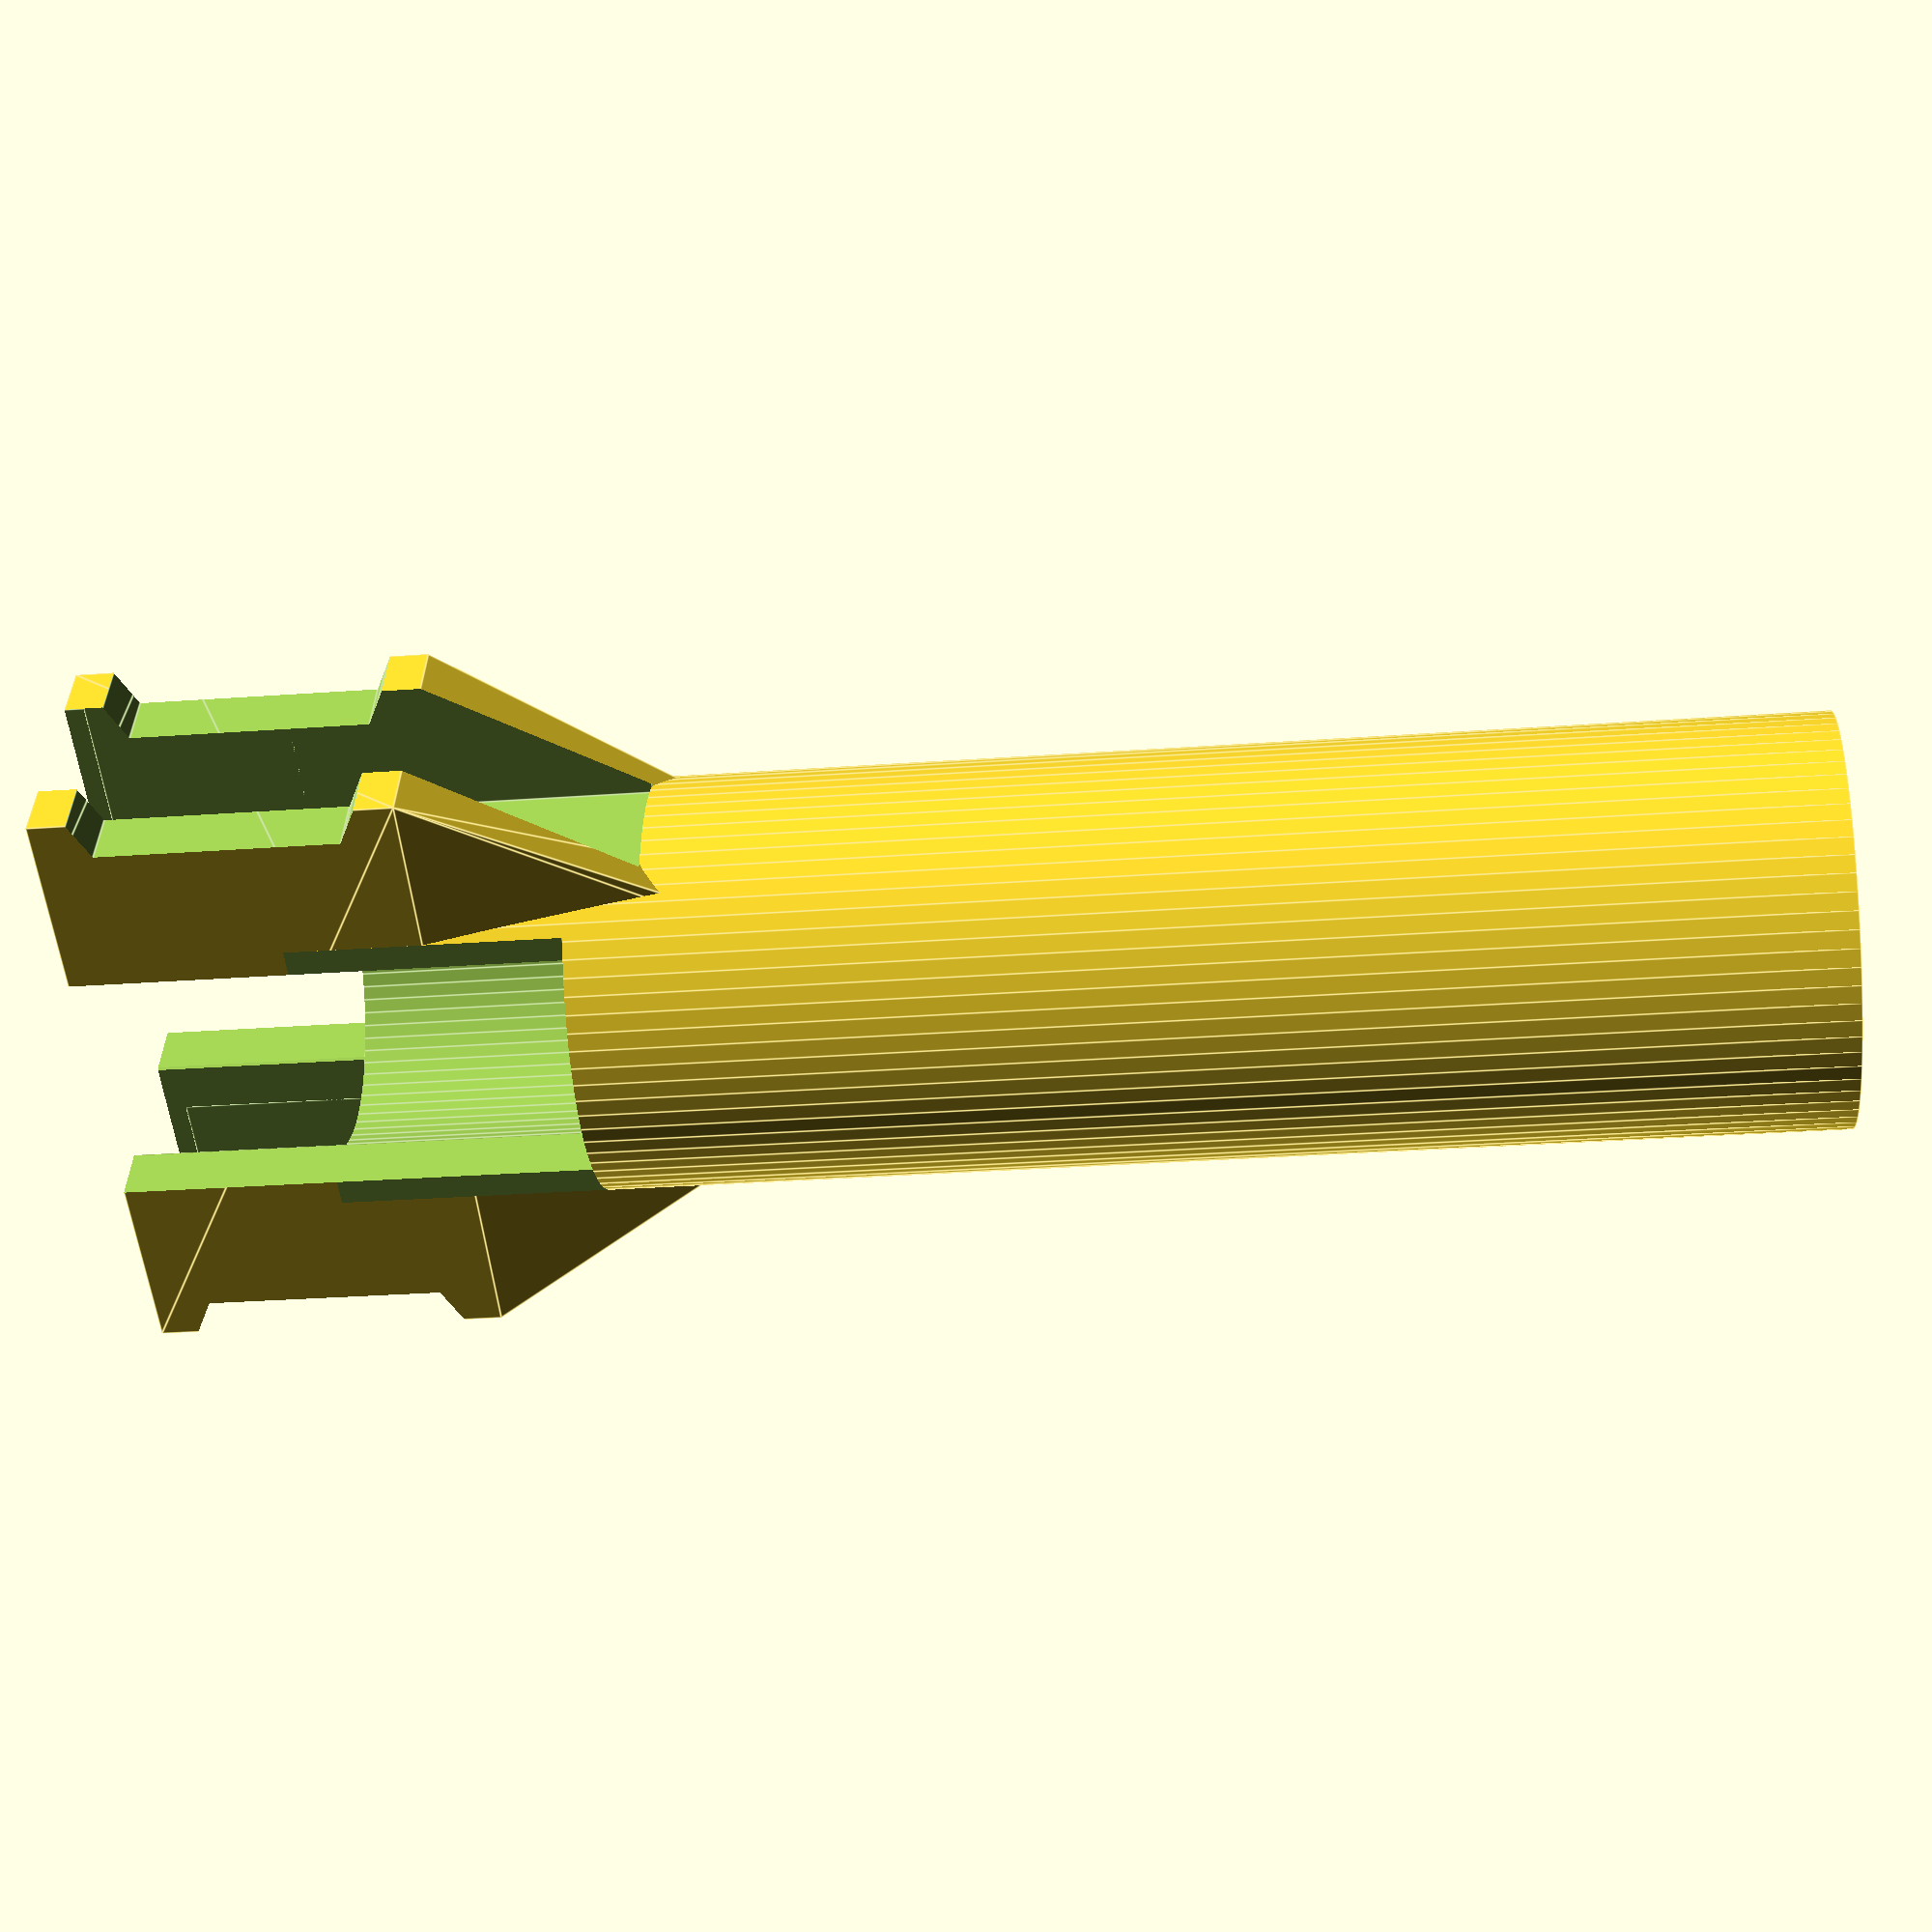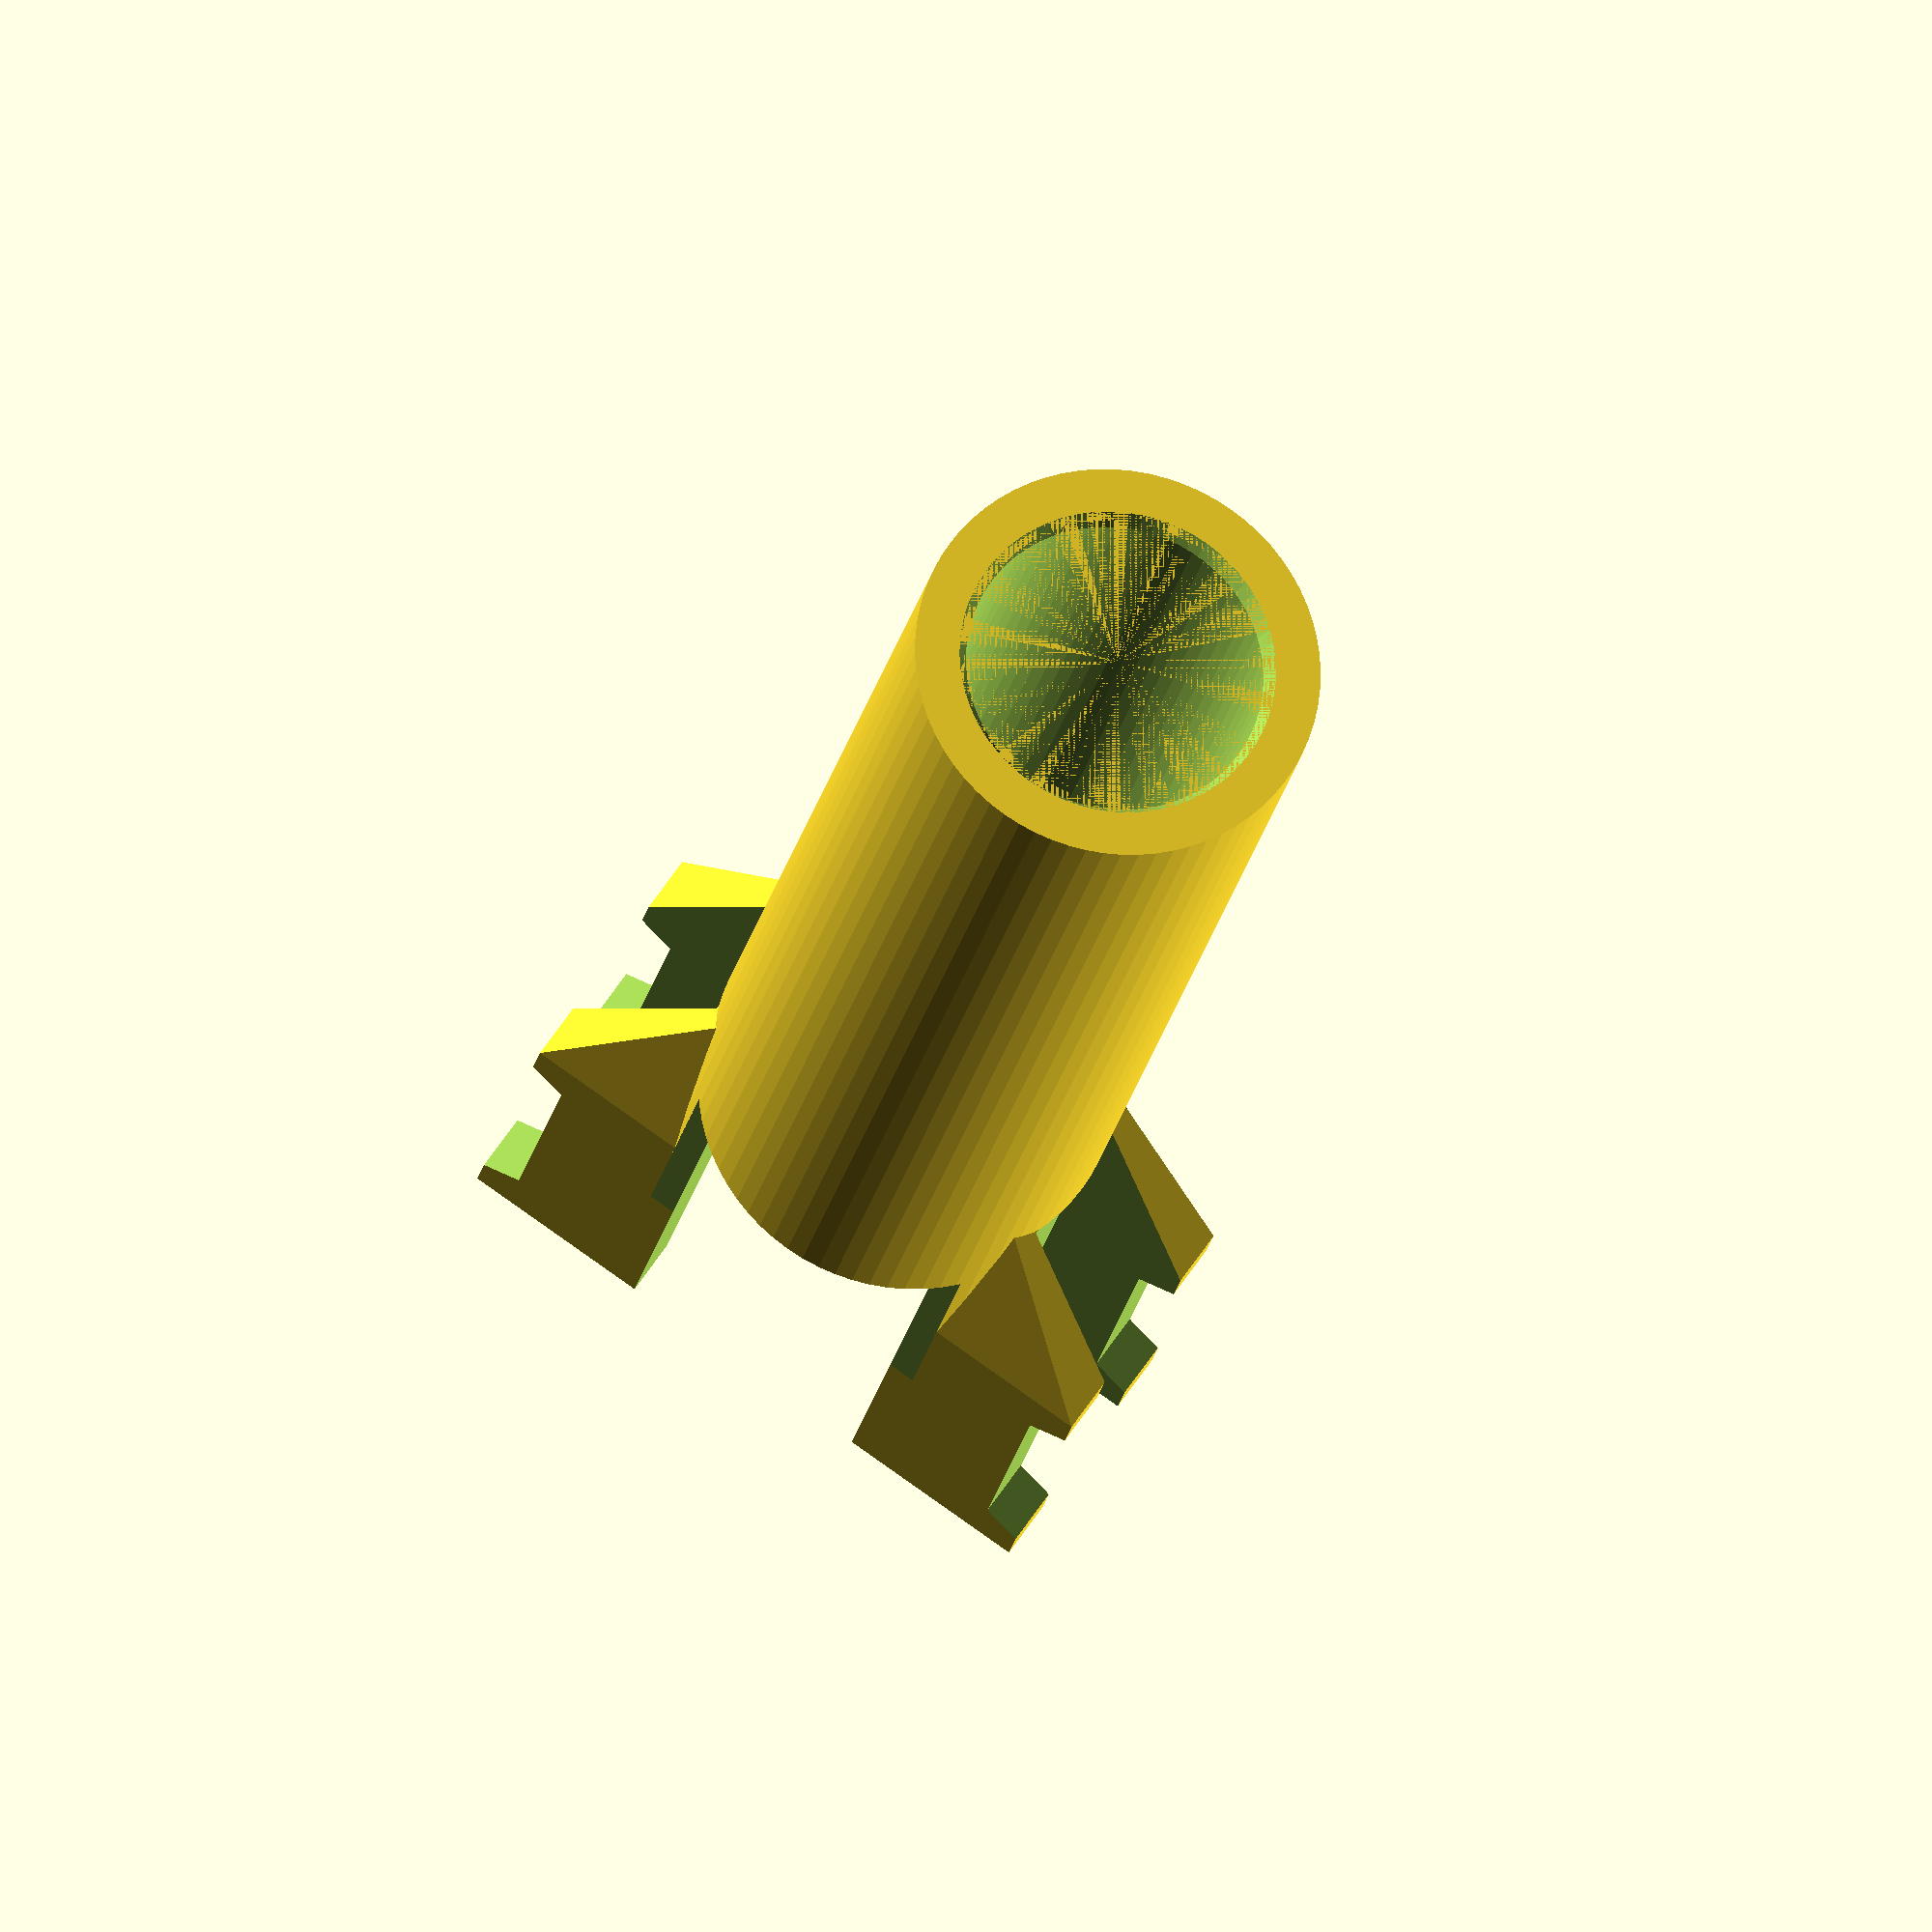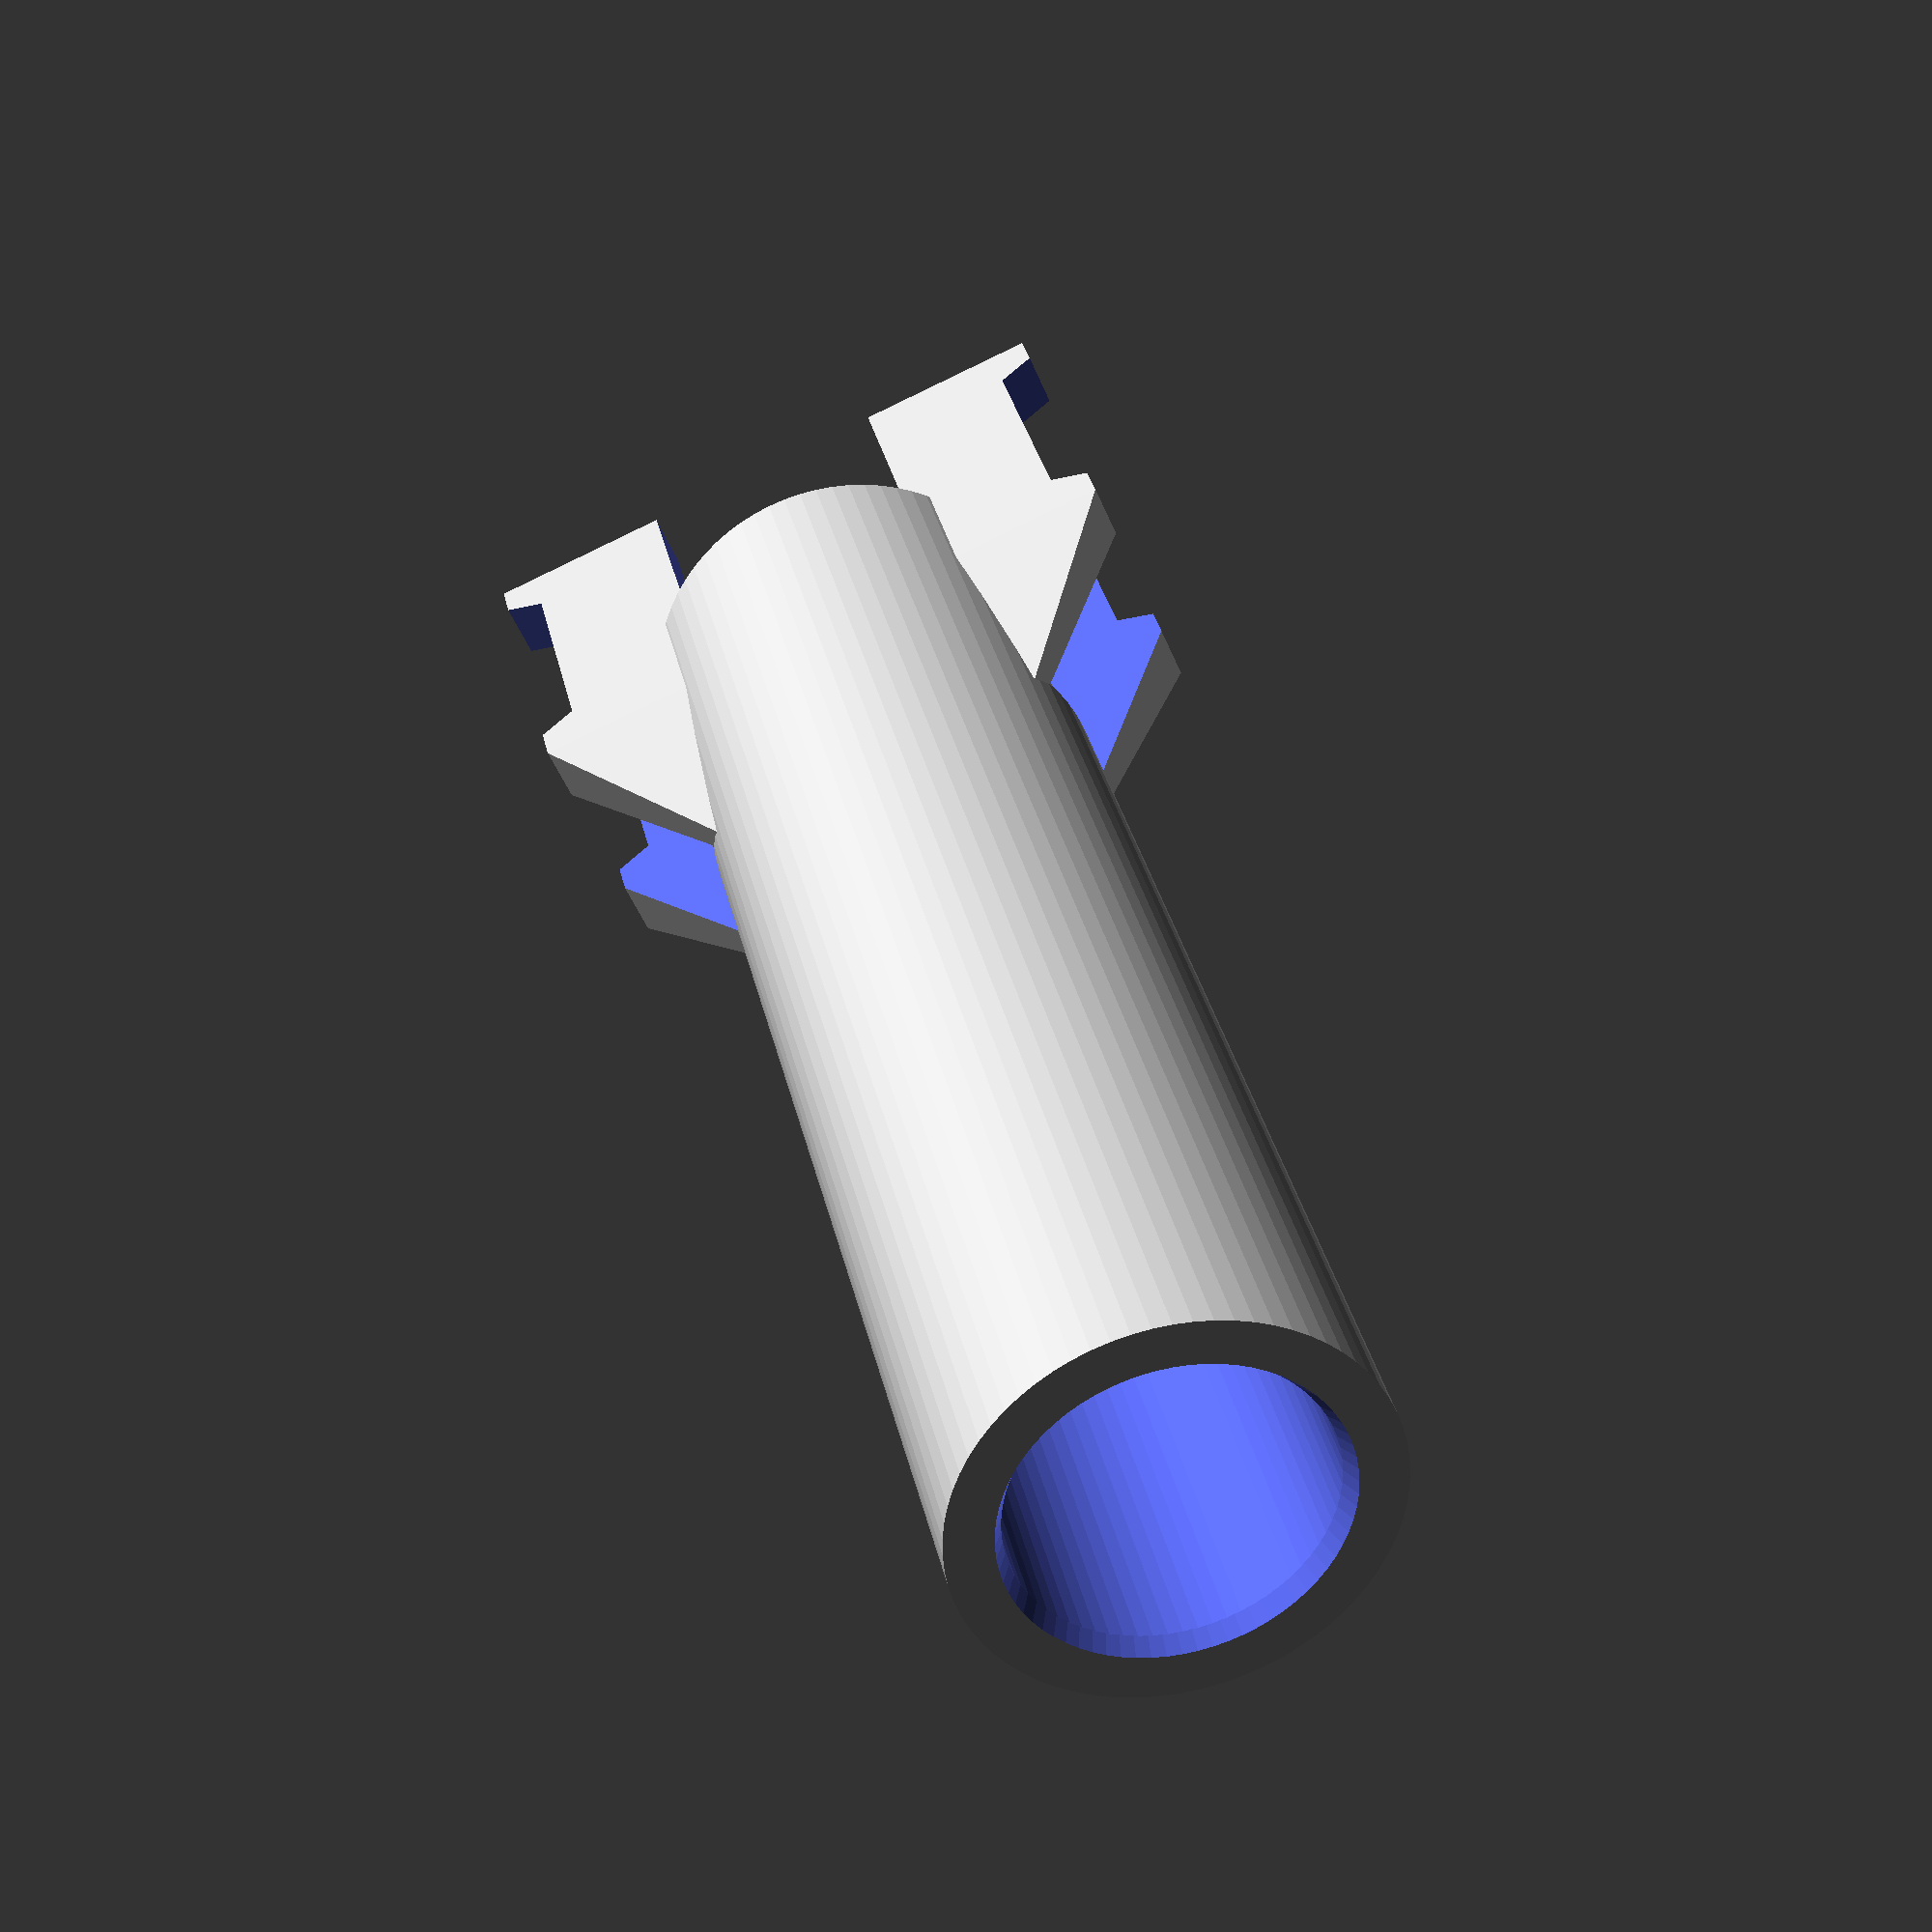
<openscad>
$fa = 5;
$fs = 0.5;
eps = 0.001;

tube_id = 11;
tube_od = tube_id + 4;
tube_length = 50;

loom_width = 20.9;
loom_gap = 5;
loom_wall = 2.2;
lip = 1.4;
loom_height = 13;

join = 5;

difference() {
  union() {
    translate([0, 0, -tube_length])
      cylinder(tube_length + join, d=tube_od);
    
    hull() {
      translate([0, 0, loom_height/2 - eps])
        cube([loom_width + 2*lip, loom_gap + 2*loom_wall, loom_height], center=true);
      translate([0, 0, -18])
        cube([1, 4, 1], center=true);
    }
  }
  
  // Inside of tube.
  translate([0, 0, -tube_length-eps])
    cylinder(tube_length*2, d=tube_id);
  
  // Transverse gap.
  translate([0, 0, loom_height/2 + join - eps])
    cube([loom_width + 2*lip + eps, loom_gap, loom_height + eps], center=true);
  
  // Cross gap.
  translate([0, 0, loom_height/2 + join - eps])
    cube([tube_id*0.88, 20, loom_height + eps], center=true);
  
  // Lips.
  for (a = [-1, 1]) {
    scale([a, 1, 1]) {
      hull() {
        translate([loom_width/2, -10, 1.5*lip])
          cube([20, 20, loom_height - 3*lip]);
        translate([loom_width/2 + lip, -10, lip])
          cube([20, 20, loom_height - 2*lip]);
      }
    }
  }
  
  // Observation port on one side.
  translate([-10, loom_gap/2 + loom_wall + eps, -join])
    cube(20);
  translate([-tube_id*0.44, loom_gap/2 + eps, -join])
    cube([tube_id*0.88, 20, 20]);
  
  // Gap between lips for hook.
  for (a = [-1, 1])
    scale([a, 1, 1])
      translate([tube_od*0.45, -loom_gap/2, -7.7-2*eps])
        cube([20, loom_gap, 20]); 
  
  // Inner chamfer on bottom.
  translate([0, 0, -tube_length-eps])
    linear_extrude(0.7, scale=(tube_id-0.7)/tube_id)
      circle(d=tube_id+0.7);
}


</openscad>
<views>
elev=209.1 azim=337.0 roll=83.8 proj=p view=edges
elev=200.9 azim=326.0 roll=10.1 proj=o view=wireframe
elev=326.4 azim=202.8 roll=167.9 proj=p view=solid
</views>
